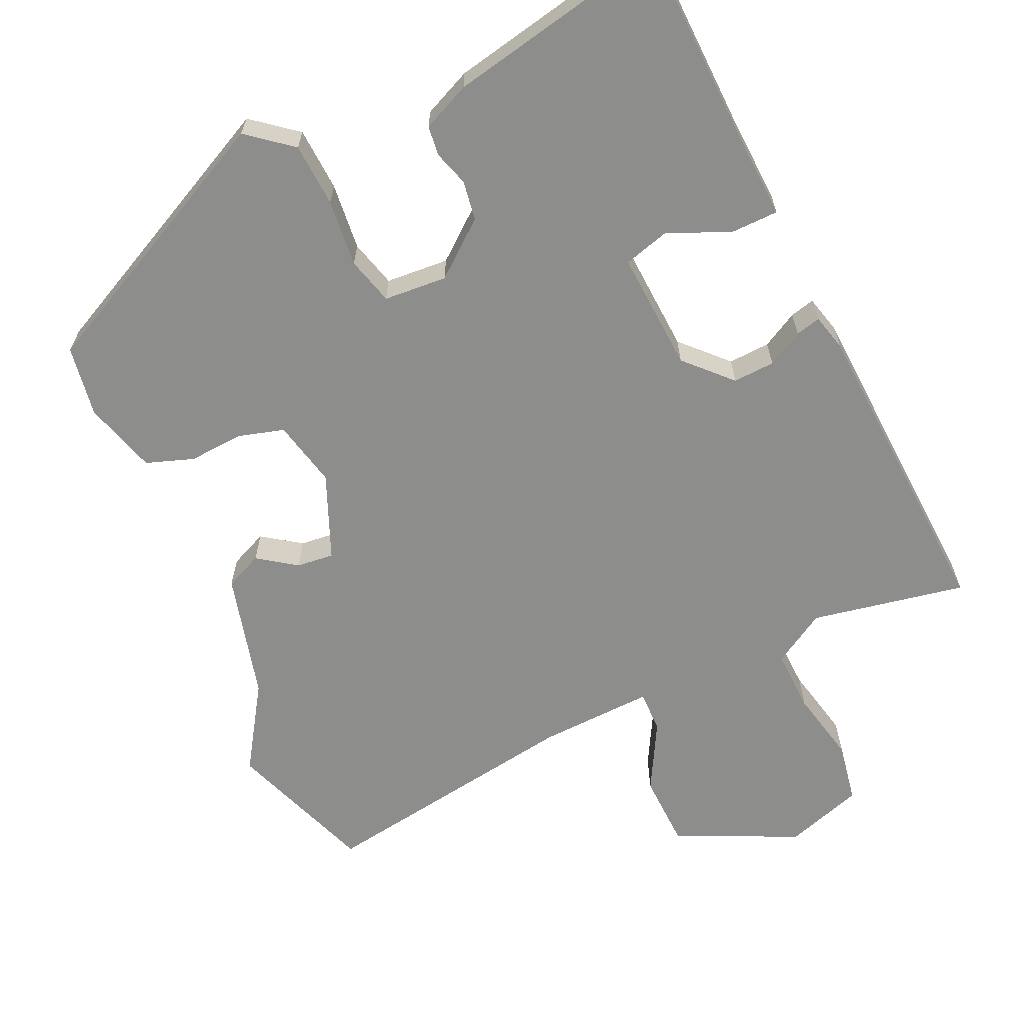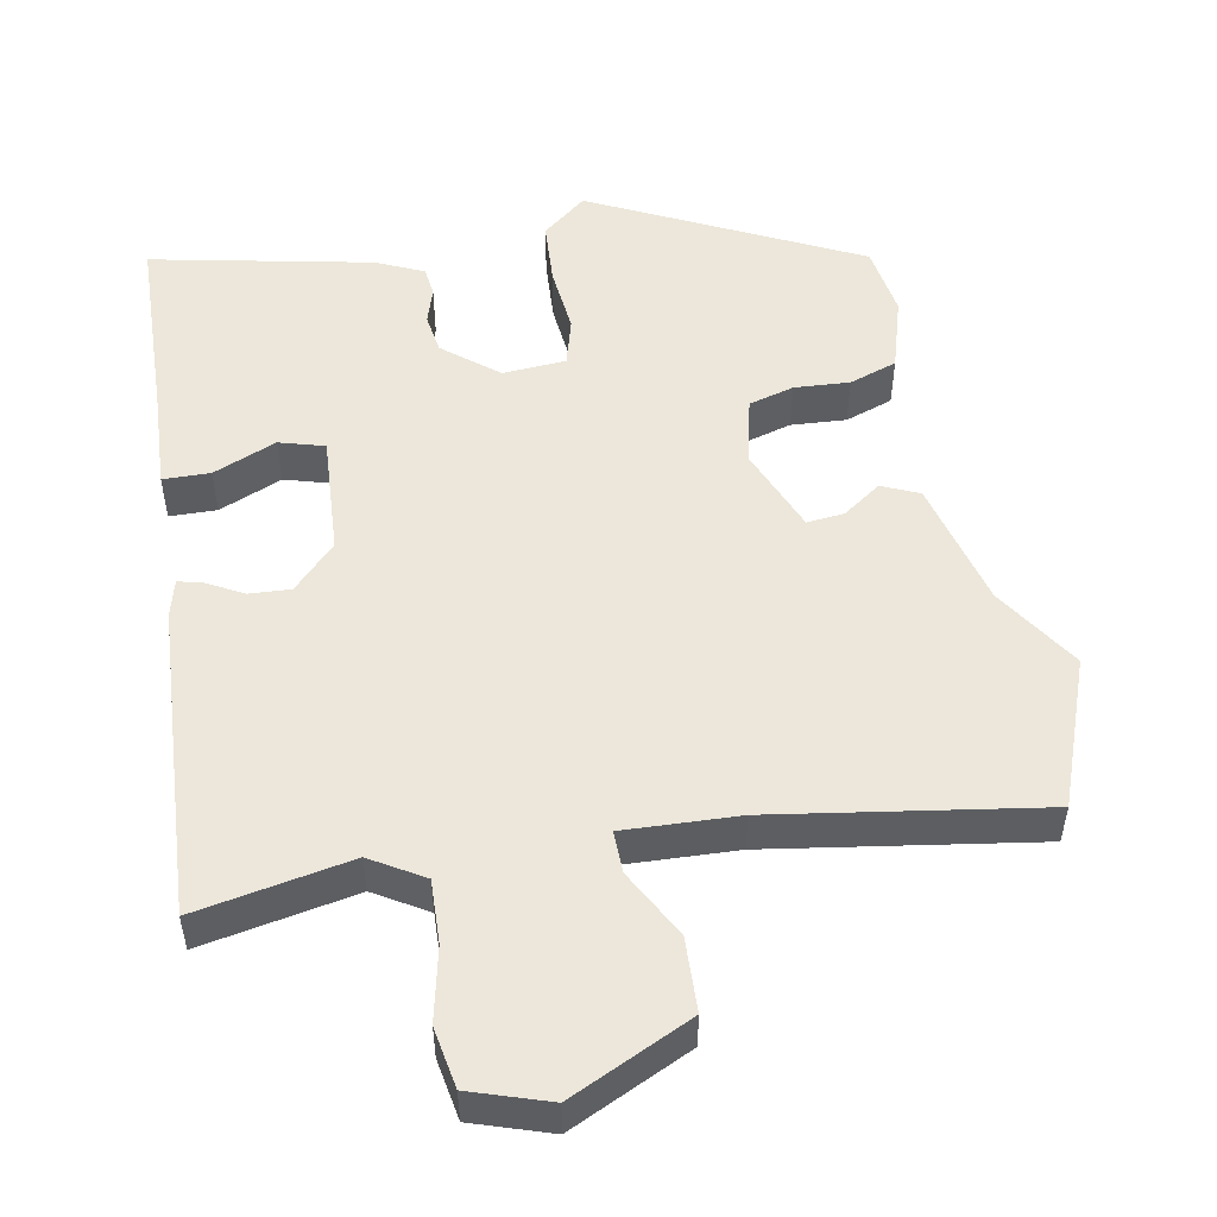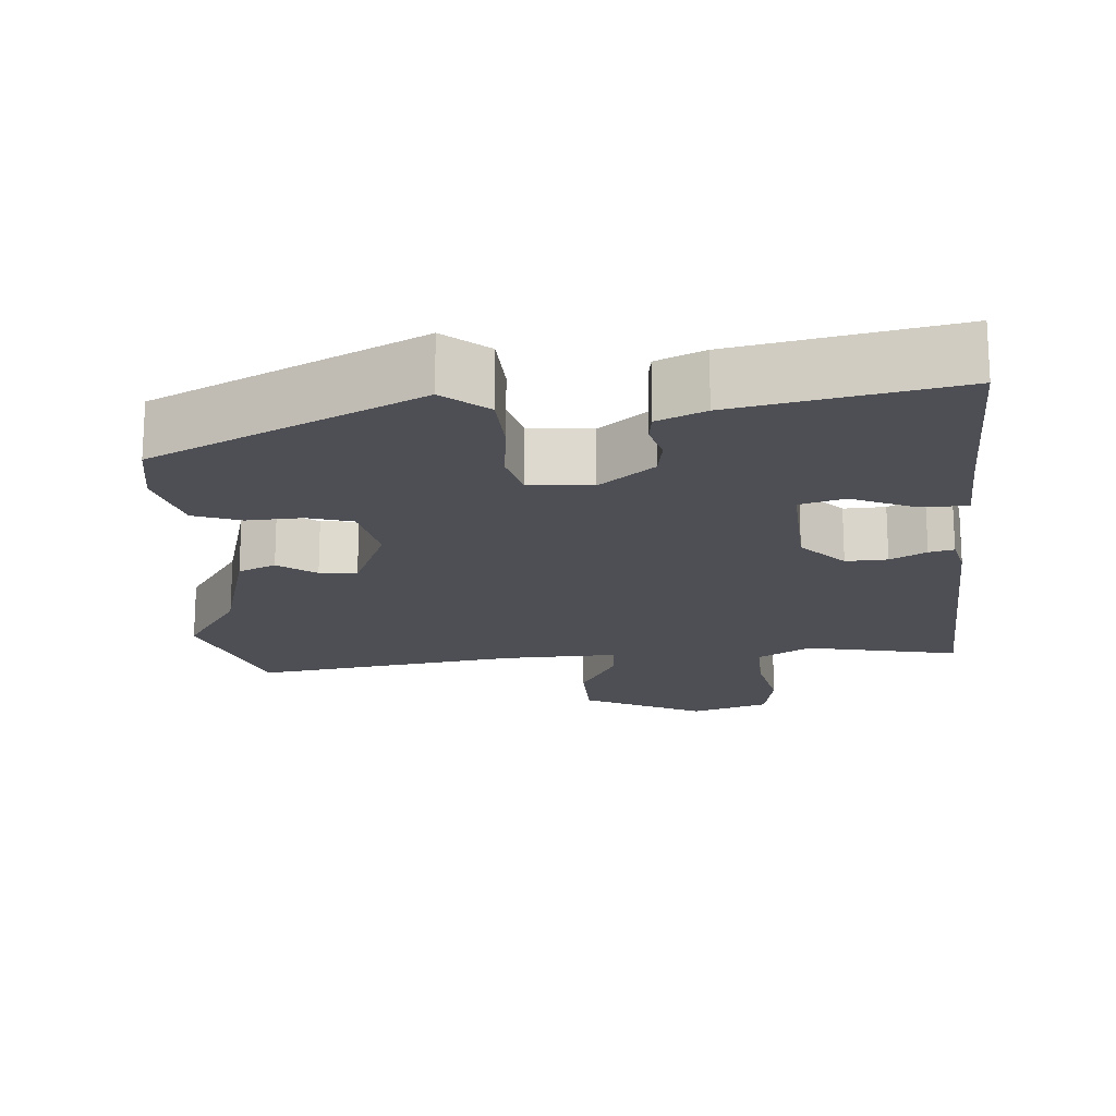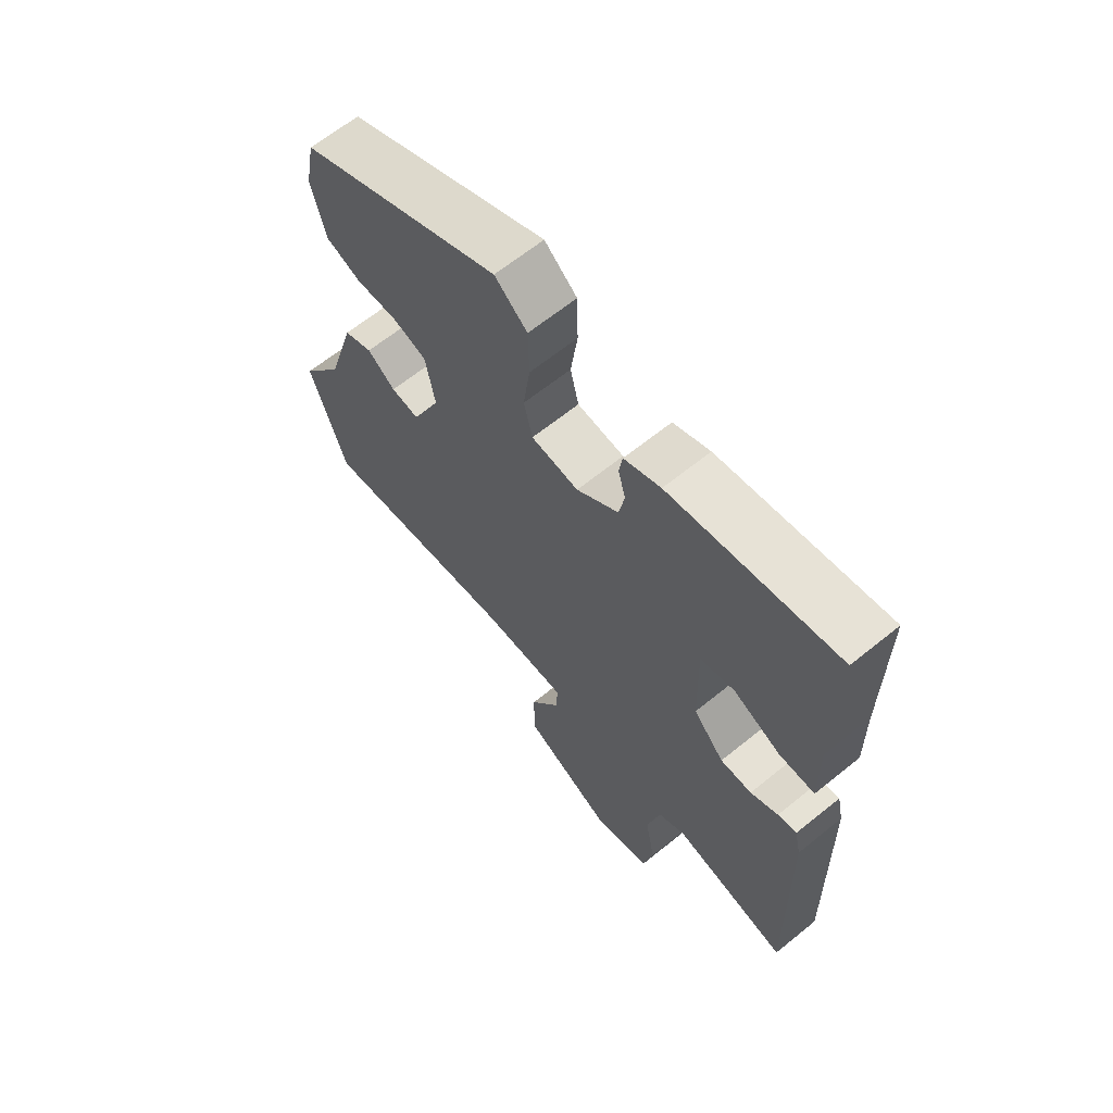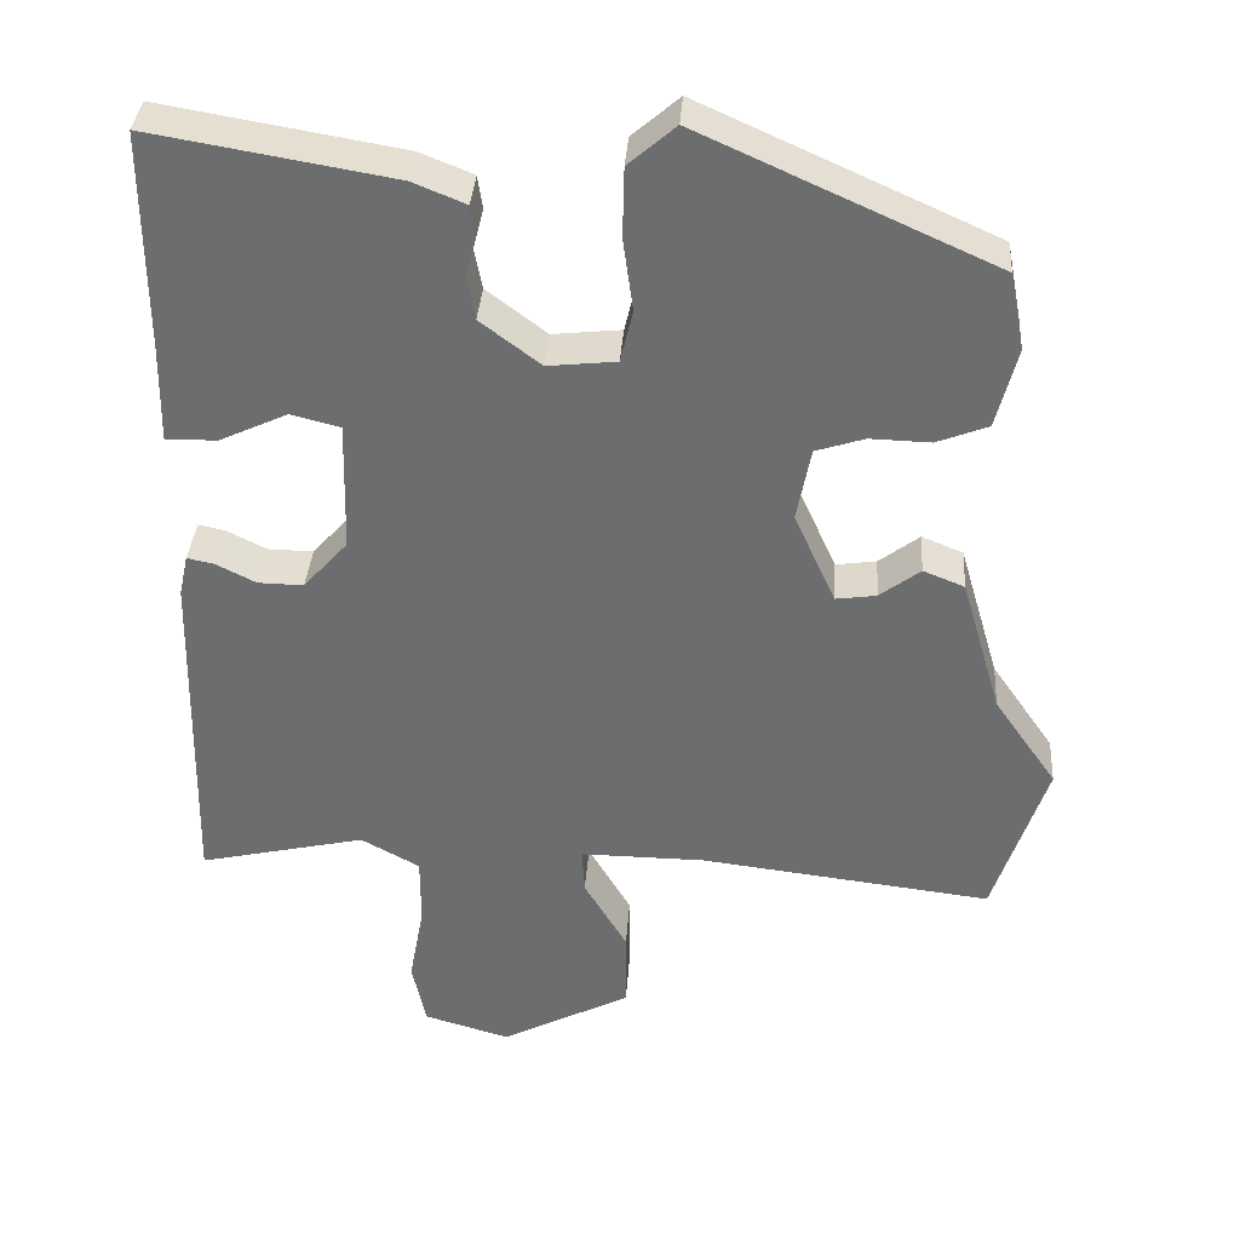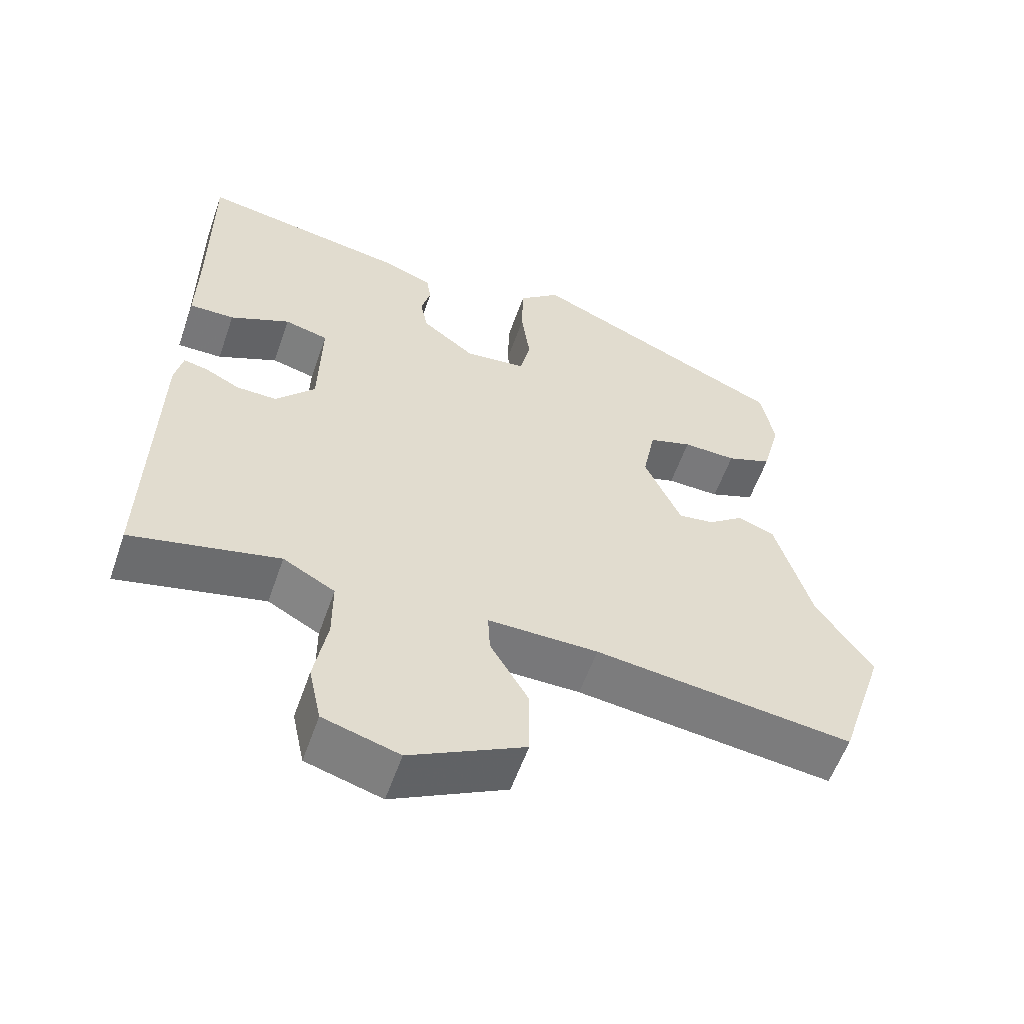
<metadata>
{"format":"obj","ext":"obj","renderer":"f3d","projection":"perspective","resolution":1024,"background":"white","views":[{"elev":-64.4,"azim":26.5,"up":"+Y"},{"elev":52.0,"azim":171.5,"up":"+Y"},{"elev":-18.4,"azim":5.7,"up":"+Y"},{"elev":64.8,"azim":50.8,"up":"+Z"},{"elev":35.7,"azim":-176.0,"up":"+Z"},{"elev":-57.5,"azim":160.8,"up":"+Z"}]}
</metadata>
<code>
v -0.497 0.07 -0.508
v -0.561 0.07 -0.313
v -0.485 0.07 -0.204
v -0.436 0.07 -0.038
v -0.386 0.07 -0.018
v -0.337 0.07 -0.055
v -0.288 0.07 -0.062
v -0.238 0.07 0.048
v -0.255 0.07 0.137
v -0.314 0.07 0.156
v -0.387 0.07 0.154
v -0.449 0.07 0.178
v -0.474 0.07 0.275
v -0.456 0.07 0.368
v -0.102 0.07 0.527
v -0.045 0.07 0.478
v -0.043 0.07 0.394
v -0.055 0.07 0.306
v -0.04 0.07 0.243
v 0.043 0.07 0.234
v 0.116 0.07 0.289
v 0.126 0.07 0.341
v 0.113 0.07 0.388
v 0.119 0.07 0.427
v 0.183 0.07 0.453
v 0.474 0.07 0.502
v 0.473 0.07 0.244
v 0.475 0.07 0.121
v 0.413 0.07 0.122
v 0.331 0.07 0.16
v 0.271 0.07 0.145
v 0.275 0.07 -0.013
v 0.329 0.07 -0.073
v 0.384 0.07 -0.072
v 0.432 0.07 -0.048
v 0.465 0.07 -0.041
v 0.476 0.07 -0.091
v 0.485 0.07 -0.504
v 0.283 0.07 -0.458
v 0.212 0.07 -0.497
v 0.212 0.07 -0.58
v 0.23 0.07 -0.677
v 0.213 0.07 -0.756
v 0.109 0.07 -0.786
v -0.048 0.07 -0.705
v -0.048 0.07 -0.608
v 0.004 0.07 -0.52
v 0.007 0.07 -0.465
v -0.144 0.07 -0.466
v -0.497 0 -0.508
v -0.561 0 -0.313
v -0.485 0 -0.204
v -0.436 0 -0.038
v -0.386 0 -0.018
v -0.337 0 -0.055
v -0.288 0 -0.062
v -0.238 0 0.048
v -0.255 0 0.137
v -0.314 0 0.156
v -0.387 0 0.154
v -0.449 0 0.178
v -0.474 0 0.275
v -0.456 0 0.368
v -0.102 0 0.527
v -0.045 0 0.478
v -0.043 0 0.394
v -0.055 0 0.306
v -0.04 0 0.243
v 0.043 0 0.234
v 0.116 0 0.289
v 0.126 0 0.341
v 0.113 0 0.388
v 0.119 0 0.427
v 0.183 0 0.453
v 0.474 0 0.502
v 0.473 0 0.244
v 0.475 0 0.121
v 0.413 0 0.122
v 0.331 0 0.16
v 0.271 0 0.145
v 0.275 0 -0.013
v 0.329 0 -0.073
v 0.384 0 -0.072
v 0.432 0 -0.048
v 0.465 0 -0.041
v 0.476 0 -0.091
v 0.485 0 -0.504
v 0.283 0 -0.458
v 0.212 0 -0.497
v 0.212 0 -0.58
v 0.23 0 -0.677
v 0.213 0 -0.756
v 0.109 0 -0.786
v -0.048 0 -0.705
v -0.048 0 -0.608
v 0.004 0 -0.52
v 0.007 0 -0.465
v -0.144 0 -0.466
f 44 45 46 47
f 44 47 48
f 41 42 43 44
f 40 41 44 48
f 39 40 48
f 36 37 38 39
f 34 35 36 39
f 33 34 39 48
f 32 33 48 49
f 27 28 29 30
f 27 30 31
f 26 27 31
f 25 26 31
f 22 23 24 25
f 21 22 25 31
f 20 21 31 32
f 15 16 17 18
f 13 14 15 18
f 13 18 19
f 10 11 12 13
f 9 10 13 19
f 8 9 19 20
f 3 4 5 6
f 3 6 7
f 2 3 7
f 1 2 7
f 49 1 7
f 20 32 49
f 7 8 20 49
f 96 95 94 93
f 97 96 93
f 93 92 91 90
f 97 93 90 89
f 97 89 88
f 88 87 86 85
f 88 85 84 83
f 97 88 83 82
f 98 97 82 81
f 79 78 77 76
f 80 79 76
f 80 76 75
f 80 75 74
f 74 73 72 71
f 80 74 71 70
f 81 80 70 69
f 67 66 65 64
f 67 64 63 62
f 68 67 62
f 62 61 60 59
f 68 62 59 58
f 69 68 58 57
f 55 54 53 52
f 56 55 52
f 56 52 51
f 56 51 50
f 56 50 98
f 98 81 69
f 98 69 57 56
f 1 50 51 2
f 2 51 52 3
f 3 52 53 4
f 4 53 54 5
f 5 54 55 6
f 6 55 56 7
f 7 56 57 8
f 8 57 58 9
f 9 58 59 10
f 10 59 60 11
f 11 60 61 12
f 12 61 62 13
f 13 62 63 14
f 14 63 64 15
f 15 64 65 16
f 16 65 66 17
f 17 66 67 18
f 18 67 68 19
f 19 68 69 20
f 20 69 70 21
f 21 70 71 22
f 22 71 72 23
f 23 72 73 24
f 24 73 74 25
f 25 74 75 26
f 26 75 76 27
f 27 76 77 28
f 28 77 78 29
f 29 78 79 30
f 30 79 80 31
f 31 80 81 32
f 32 81 82 33
f 33 82 83 34
f 34 83 84 35
f 35 84 85 36
f 36 85 86 37
f 37 86 87 38
f 38 87 88 39
f 39 88 89 40
f 40 89 90 41
f 41 90 91 42
f 42 91 92 43
f 43 92 93 44
f 44 93 94 45
f 45 94 95 46
f 46 95 96 47
f 47 96 97 48
f 48 97 98 49
f 49 98 50 1

</code>
